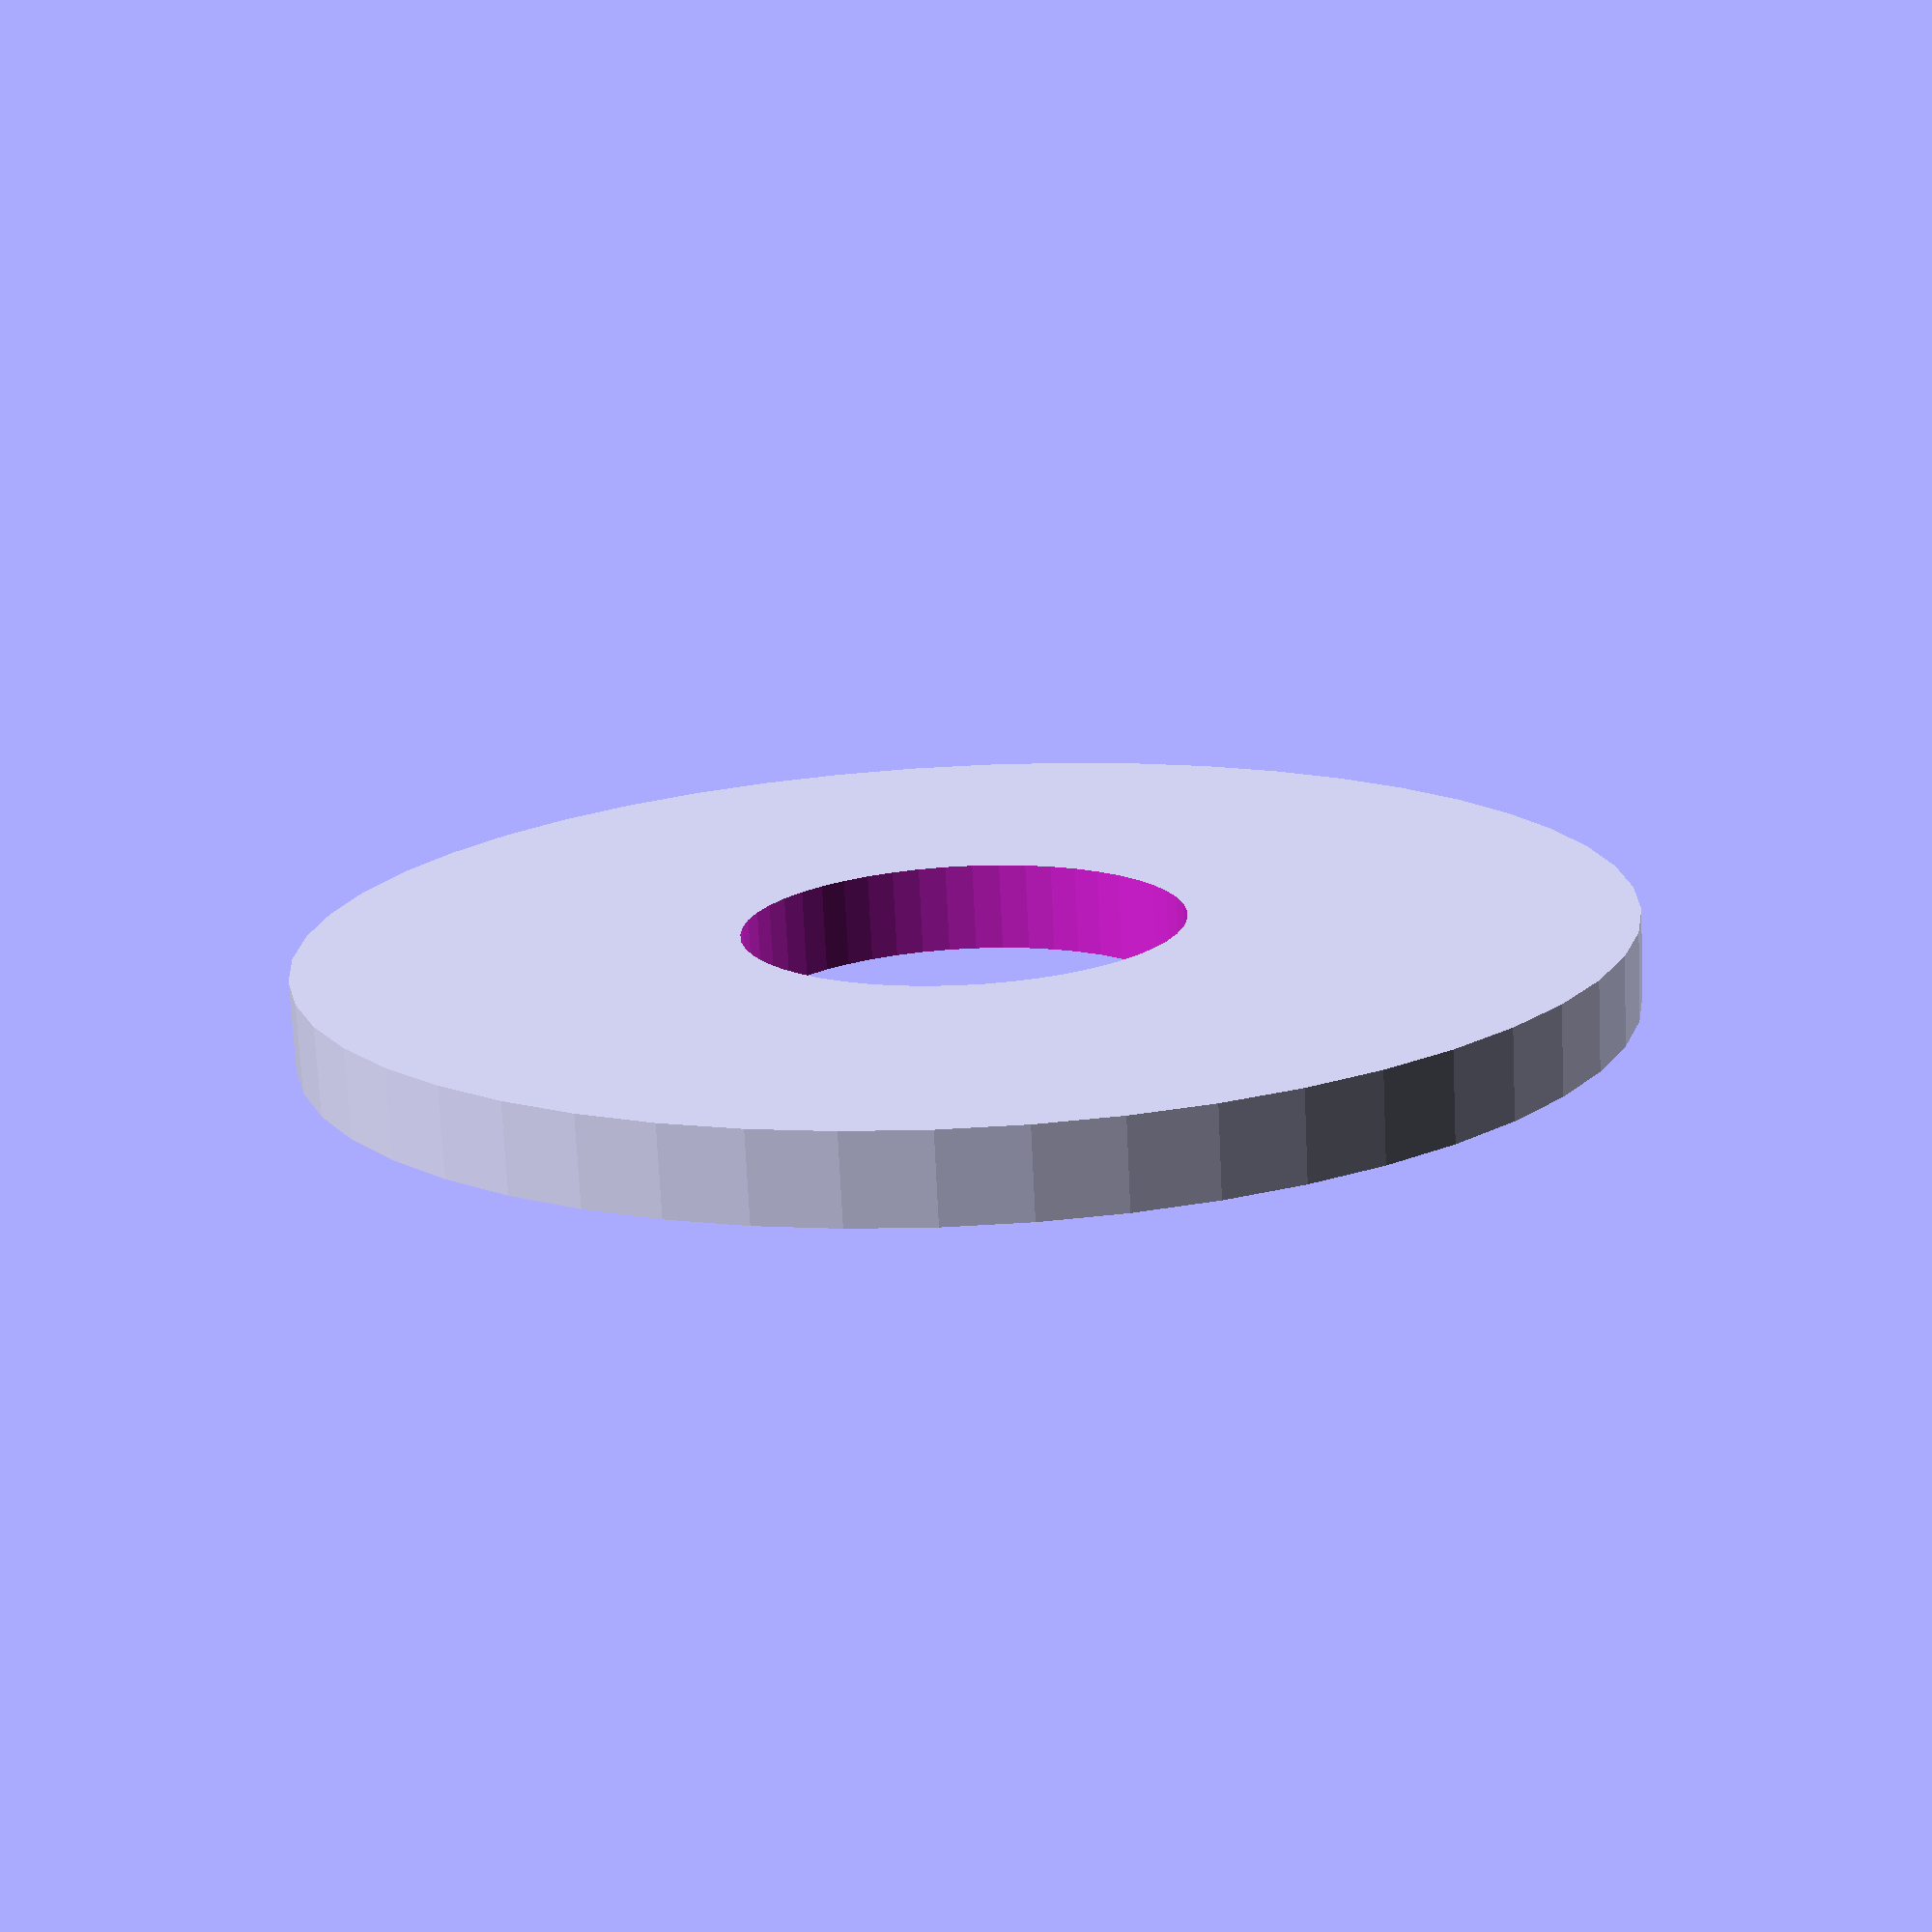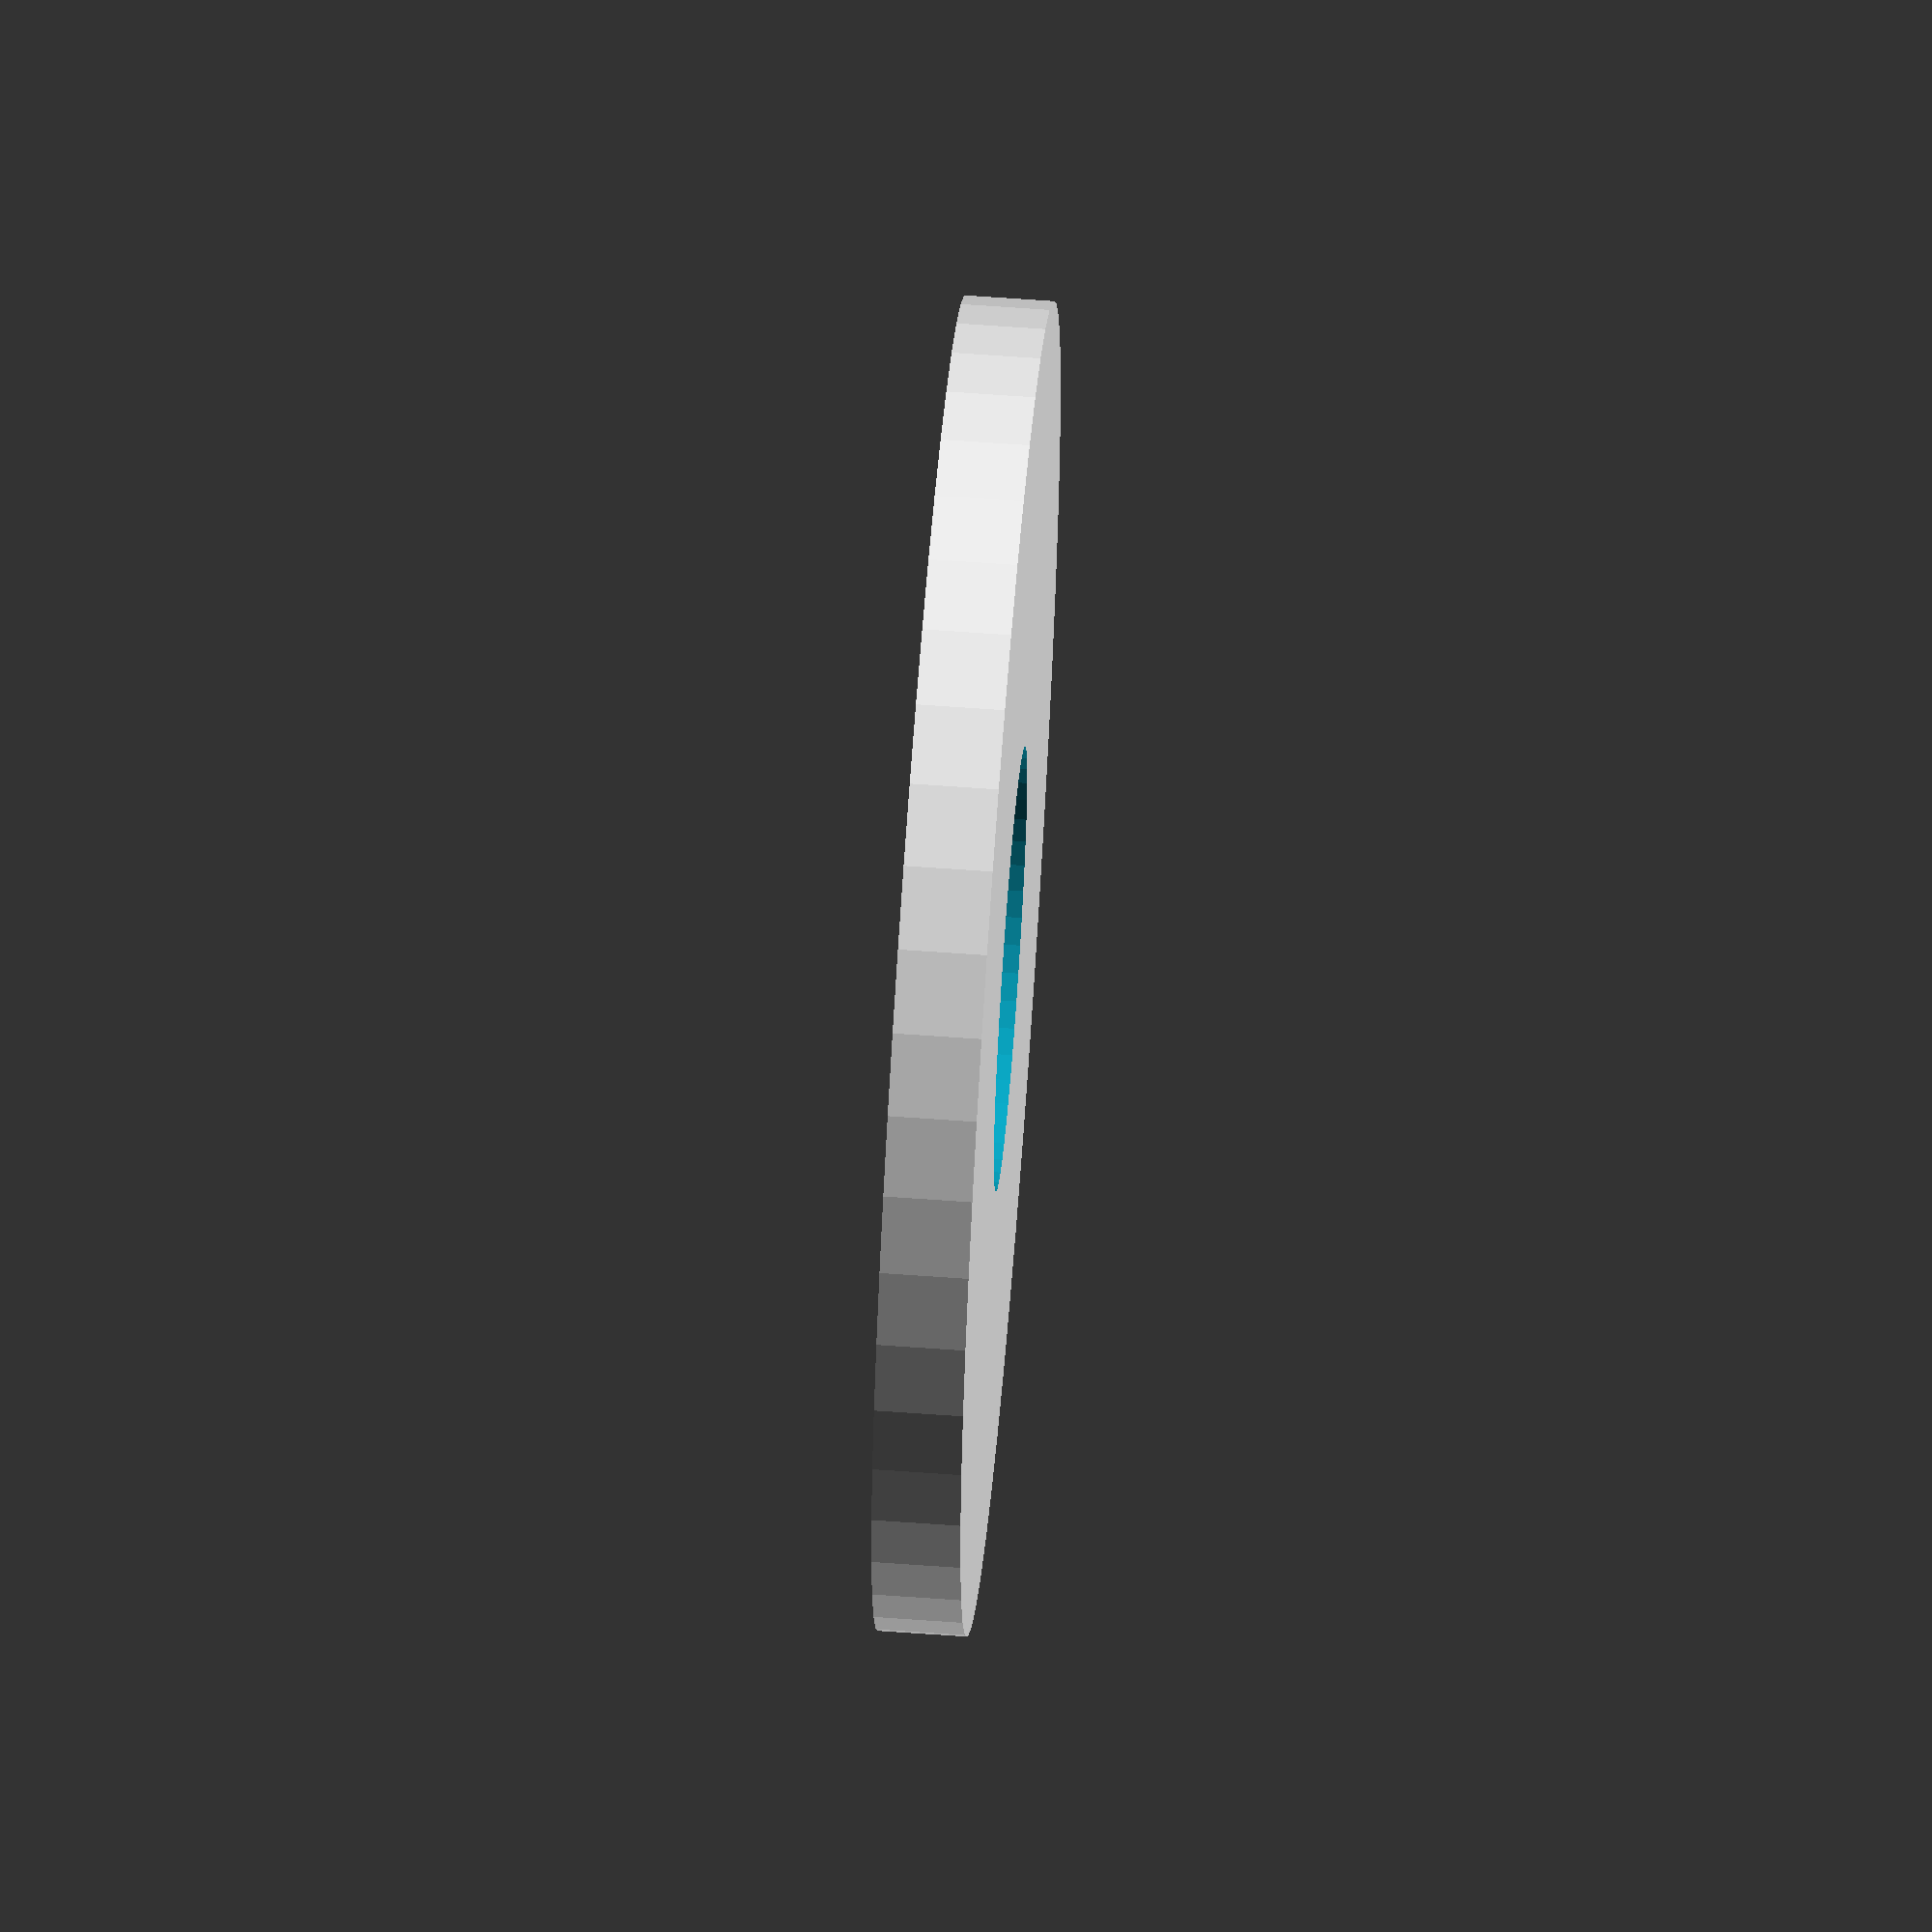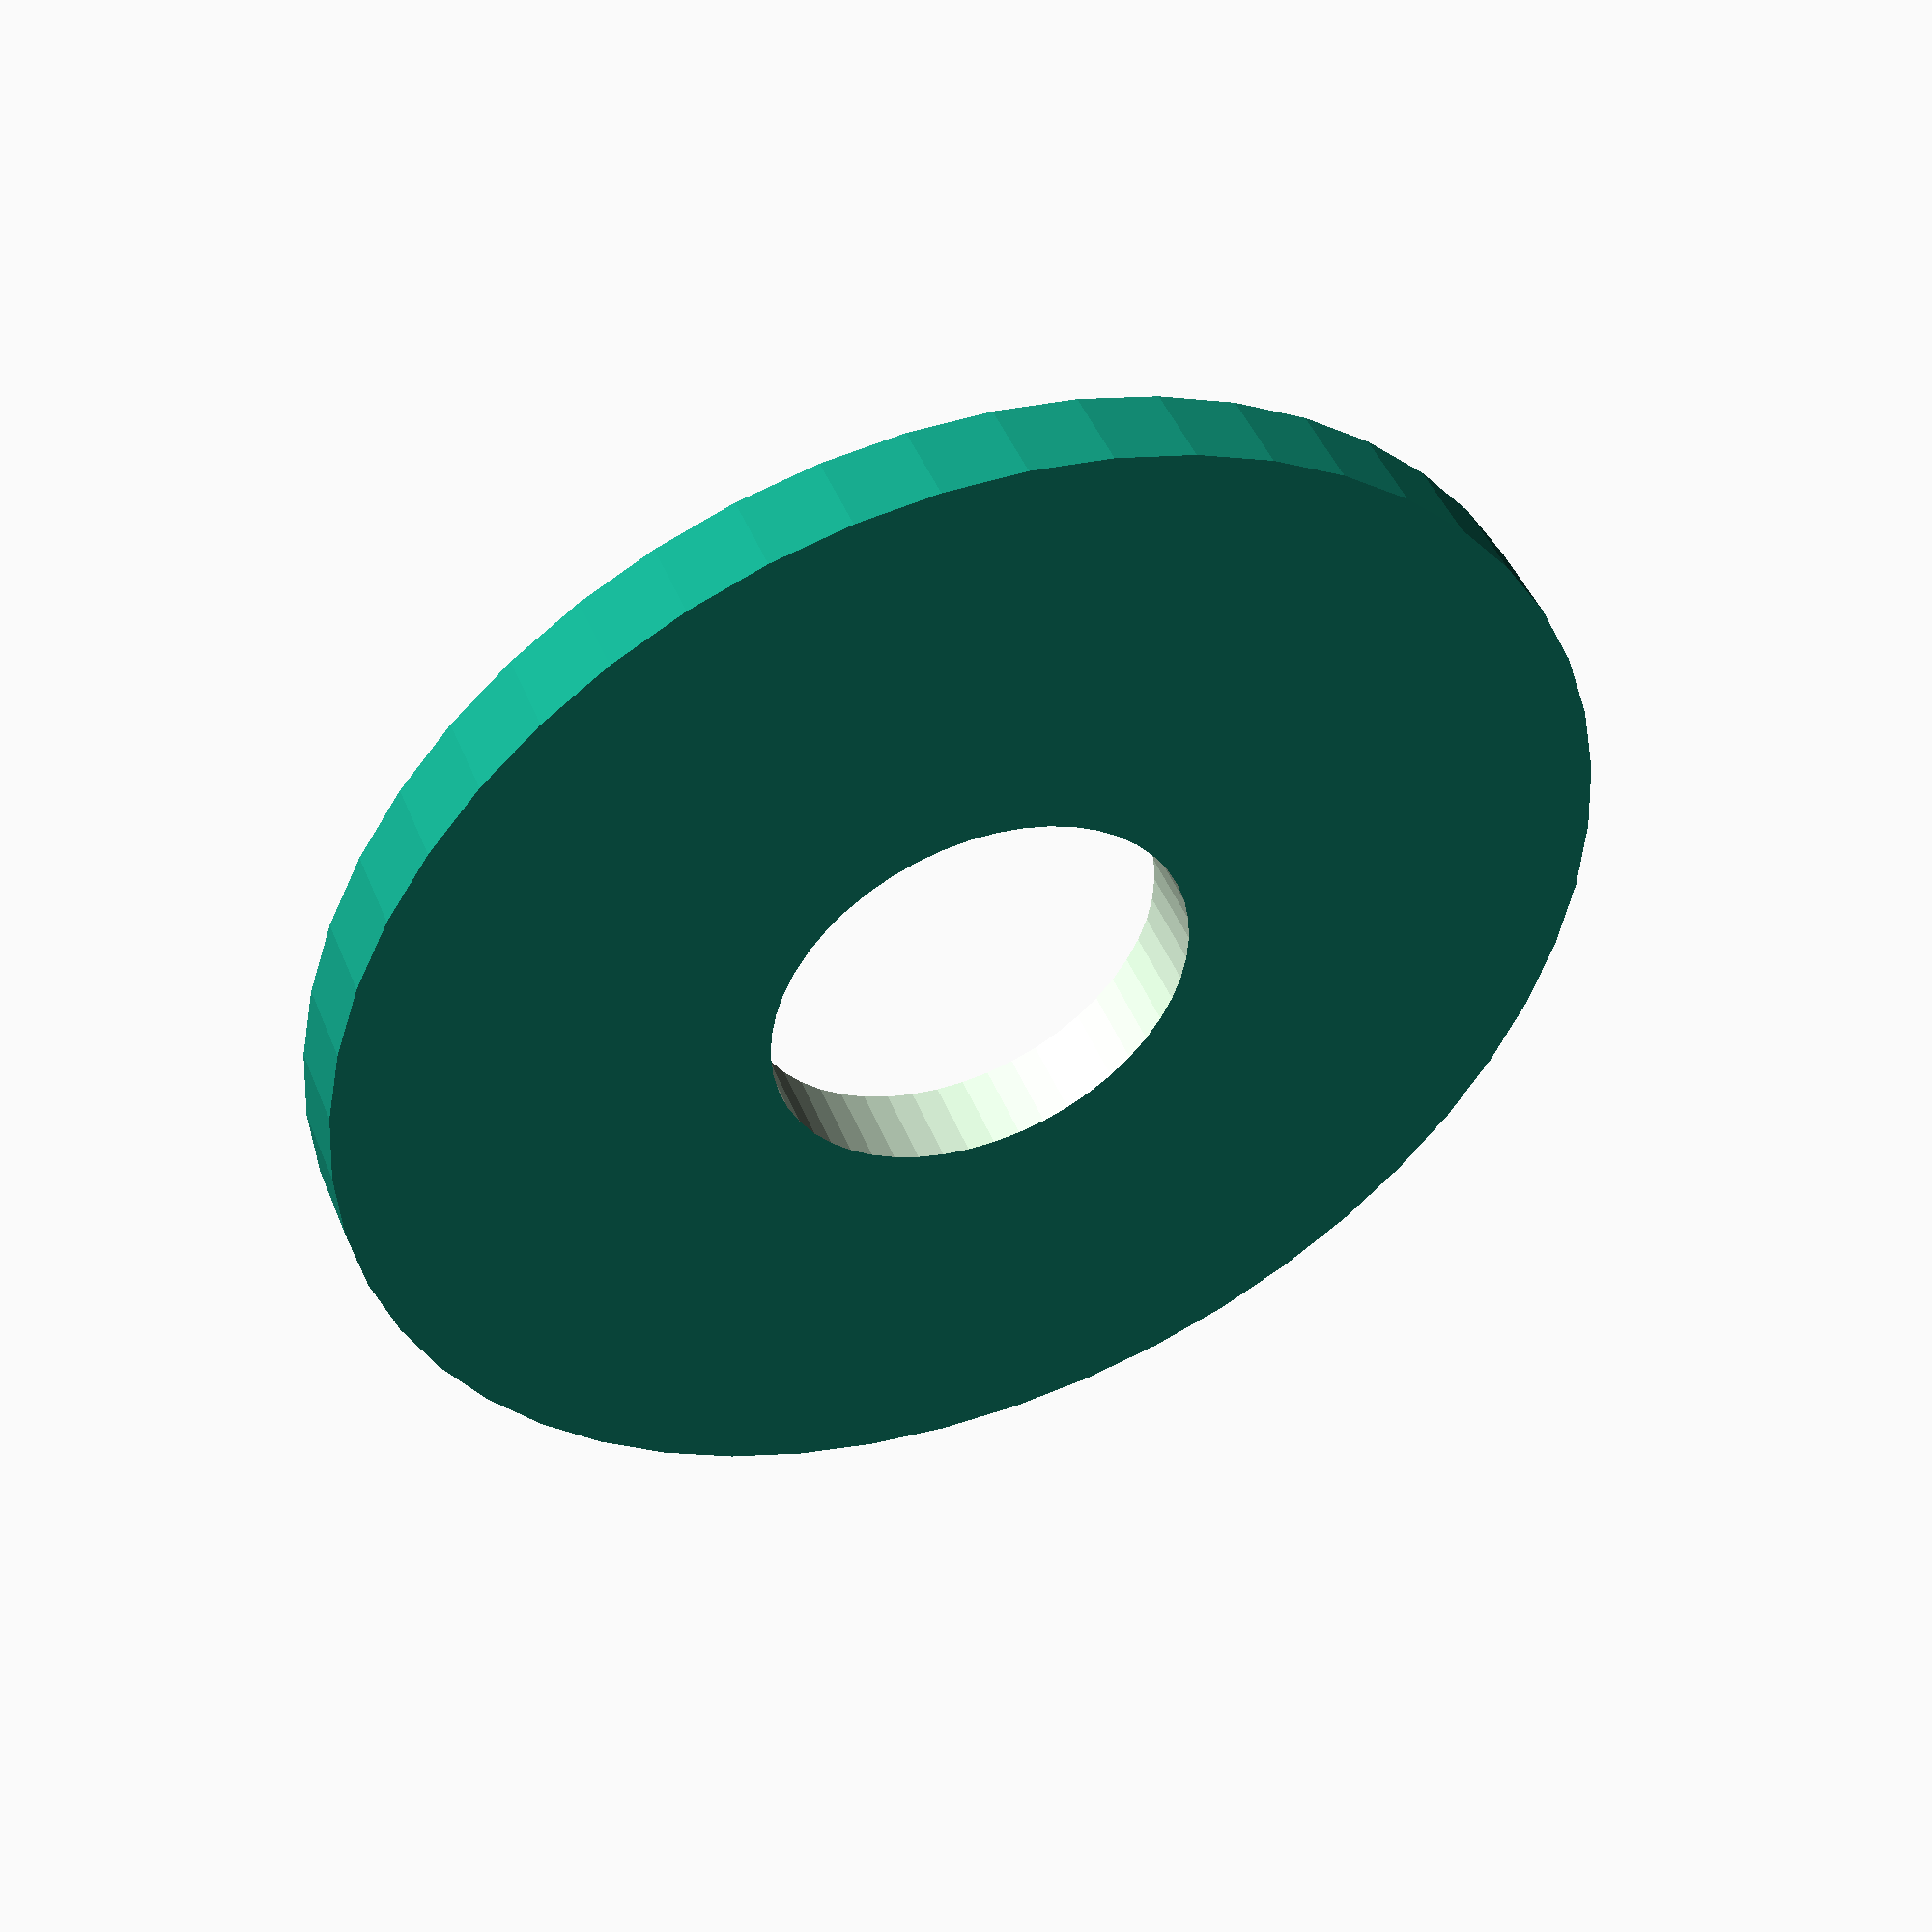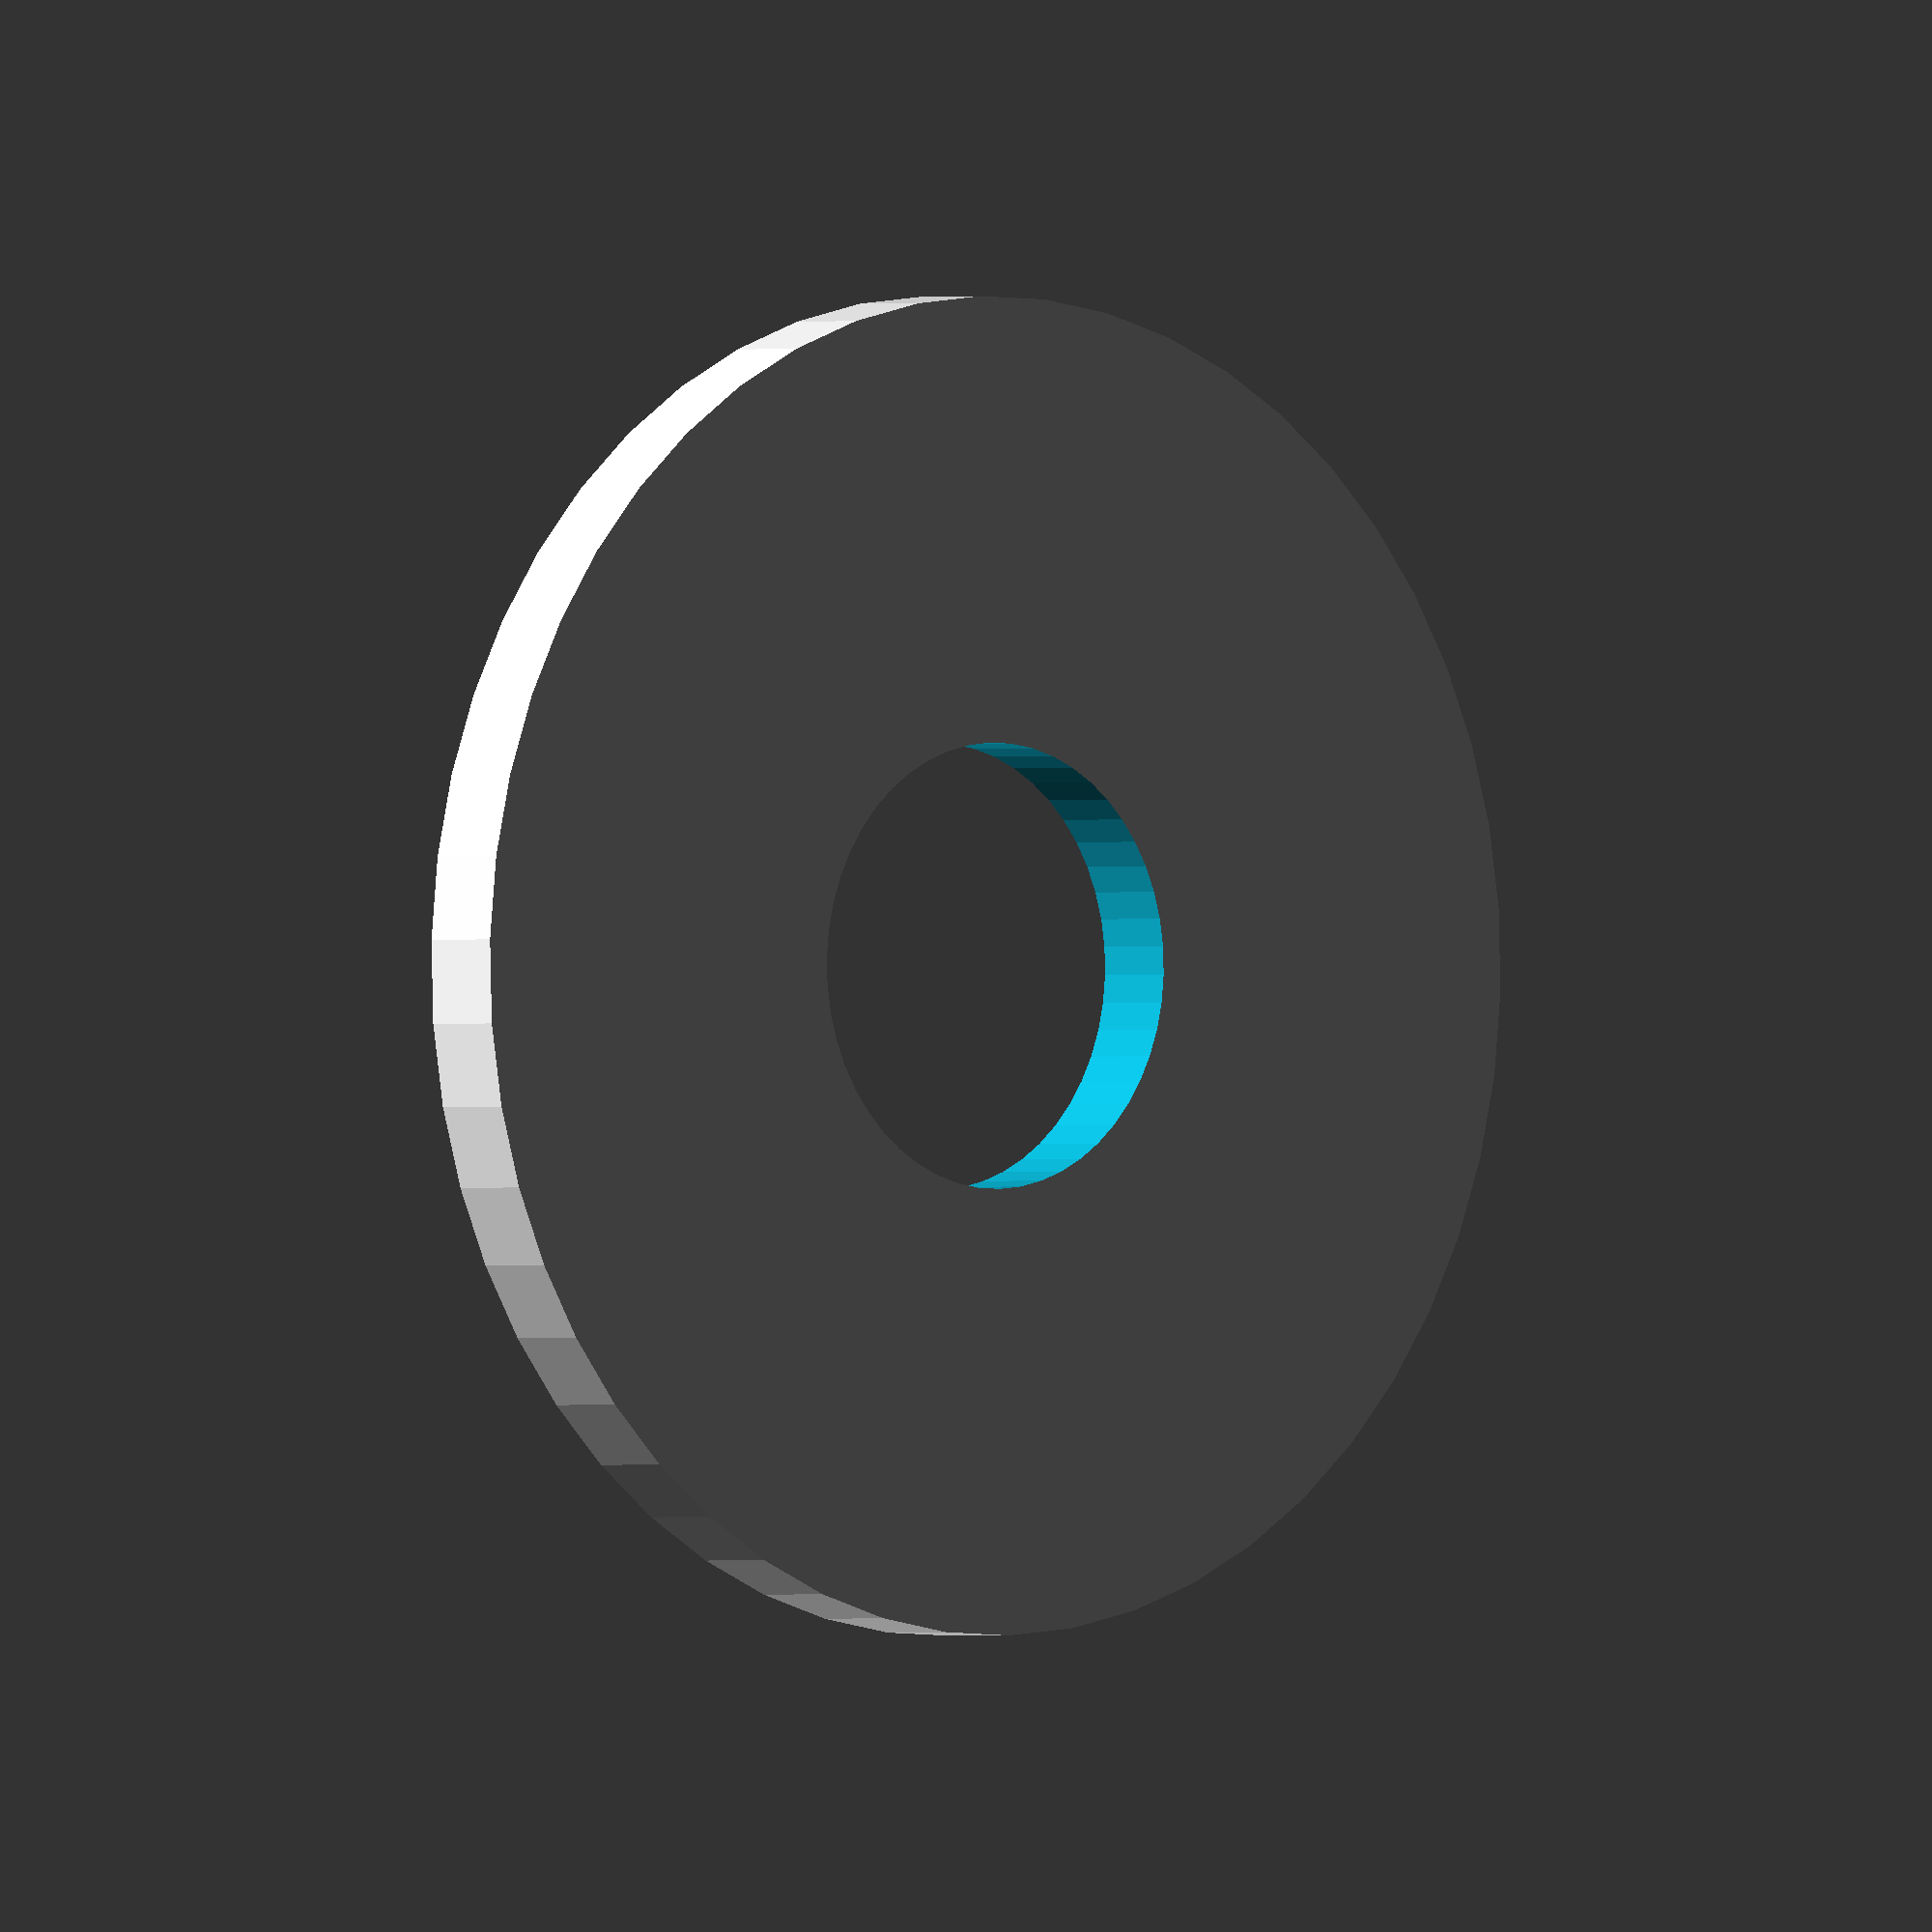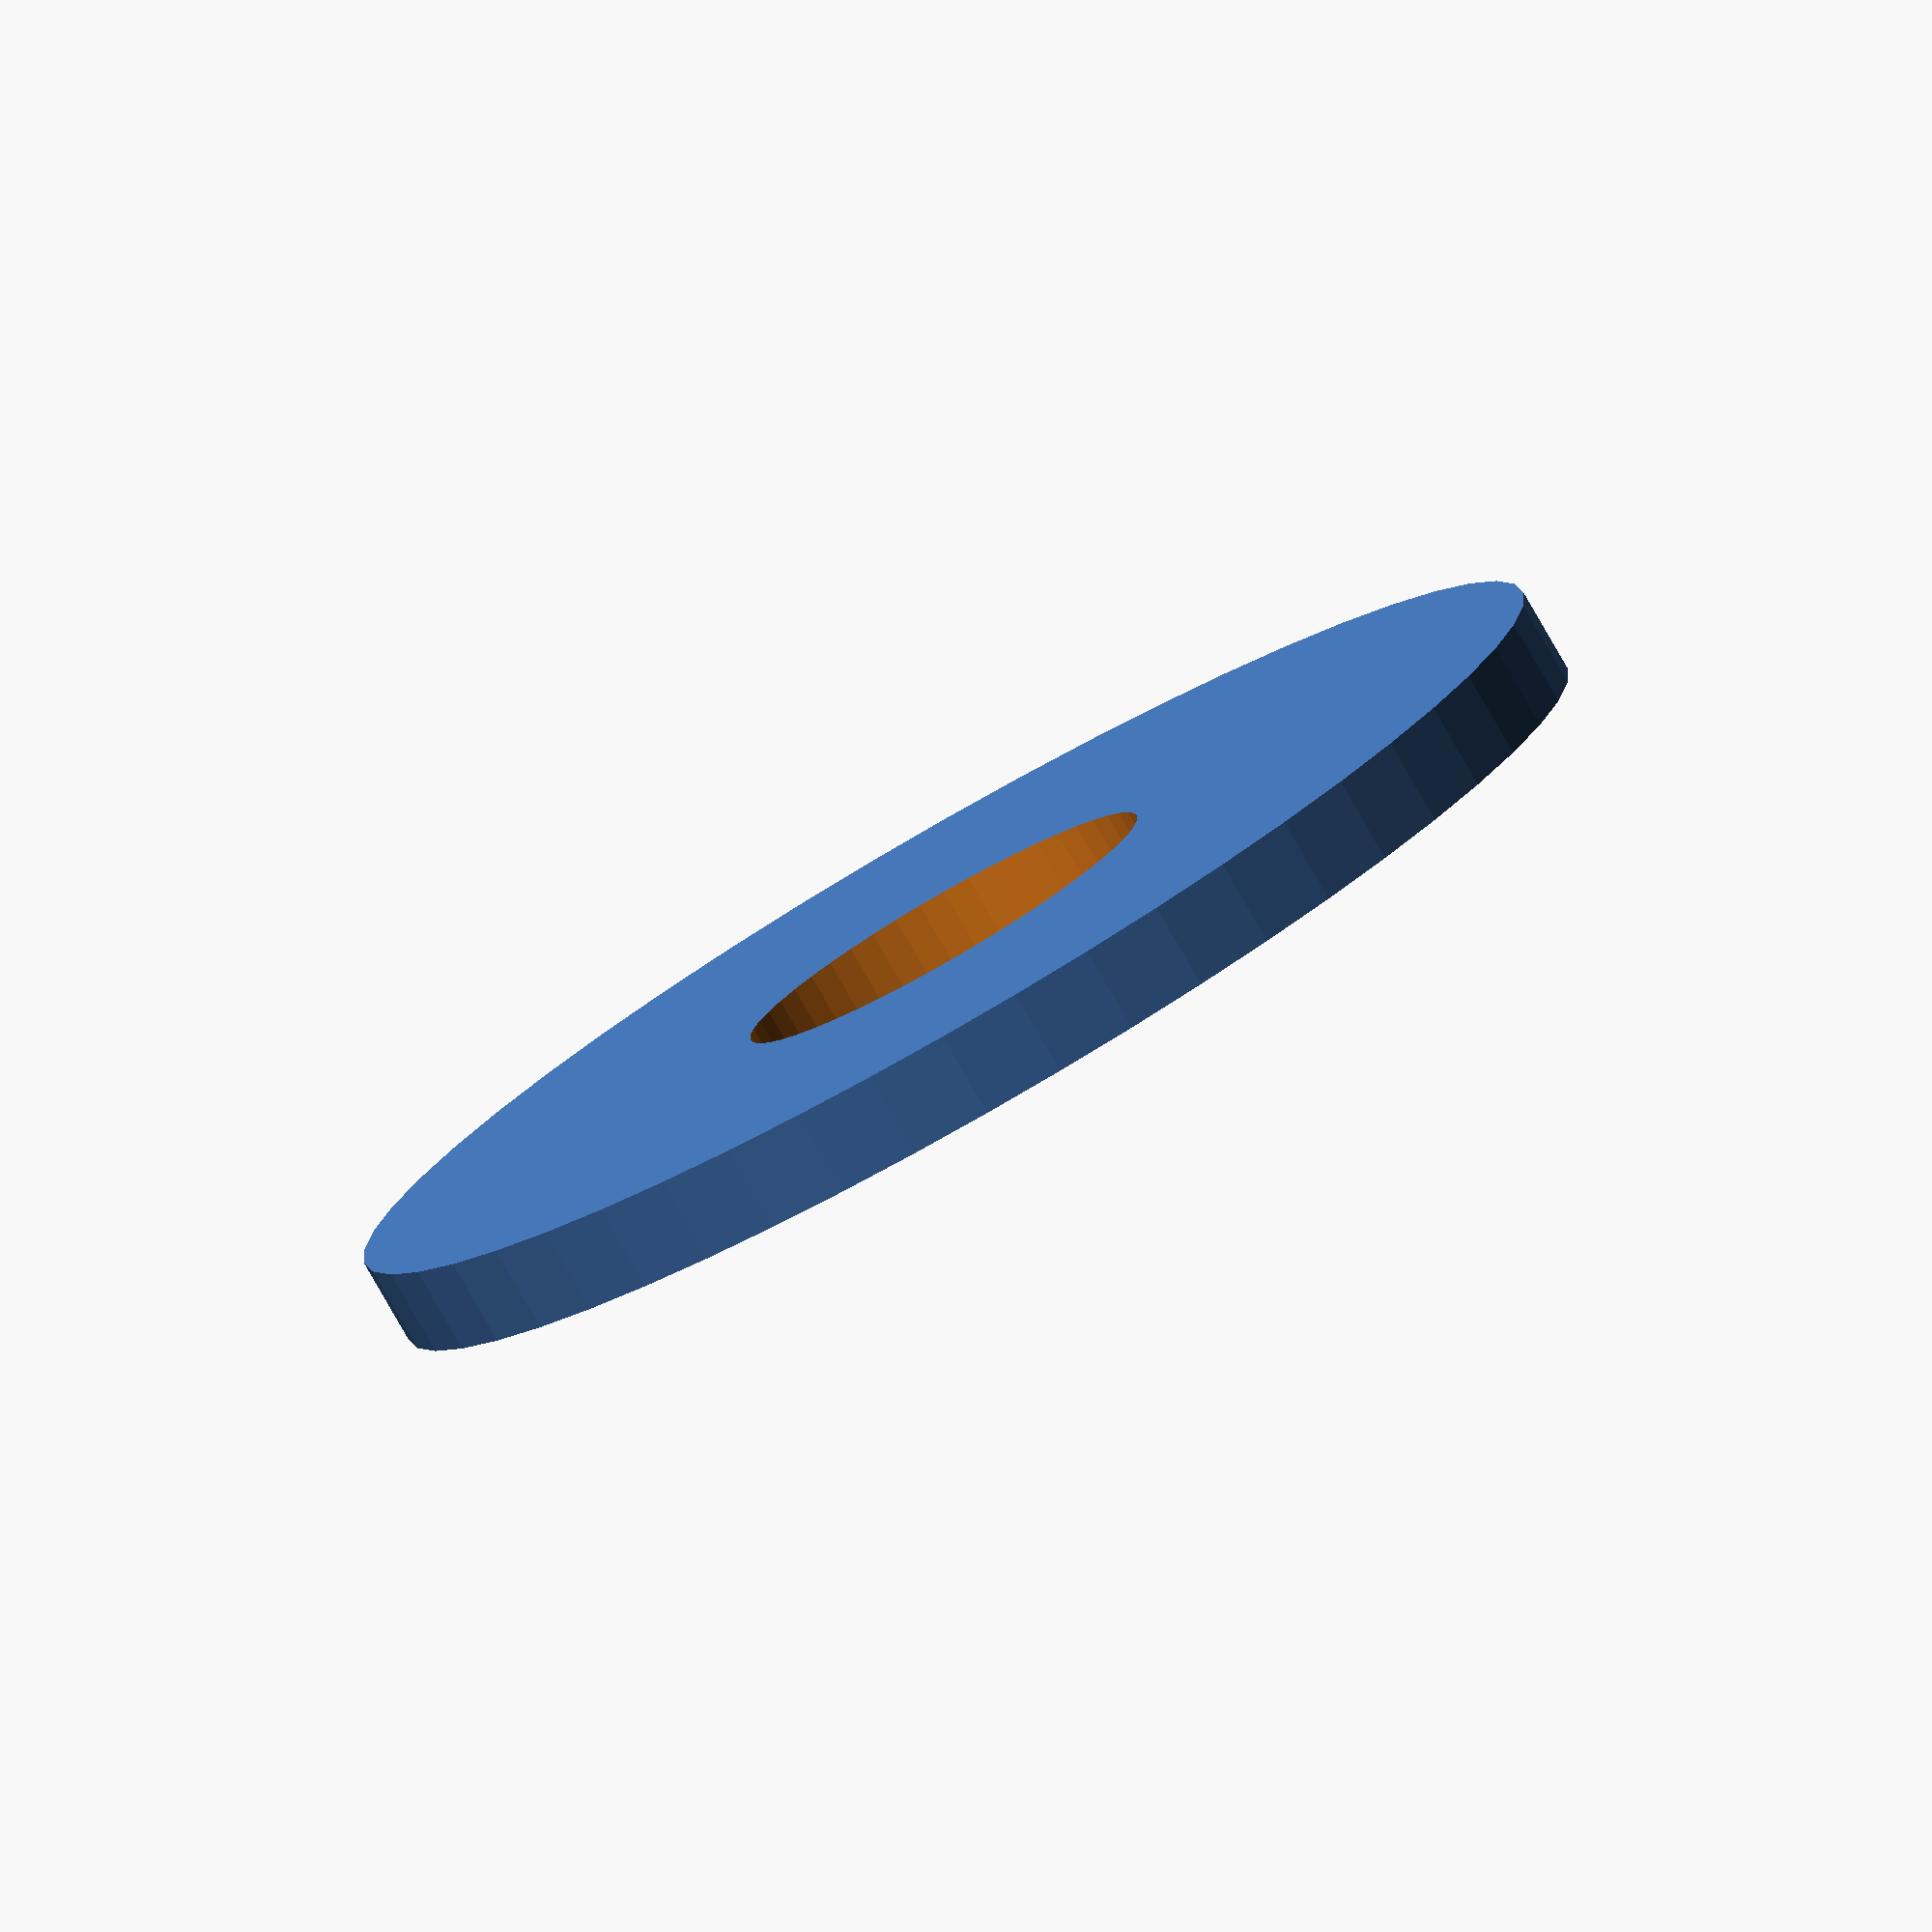
<openscad>
$fn = 50;


difference() {
	union() {
		translate(v = [0, 0, -1.0000000000]) {
			cylinder(h = 2, r = 15.0000000000);
		}
	}
	union() {
		translate(v = [0, 0, -100.0000000000]) {
			cylinder(h = 200, r = 5.0000000000);
		}
	}
}
</openscad>
<views>
elev=254.1 azim=265.0 roll=177.2 proj=p view=solid
elev=119.1 azim=10.0 roll=85.7 proj=o view=solid
elev=313.8 azim=71.9 roll=158.7 proj=p view=solid
elev=180.4 azim=142.0 roll=41.0 proj=o view=solid
elev=260.7 azim=75.5 roll=330.1 proj=o view=wireframe
</views>
